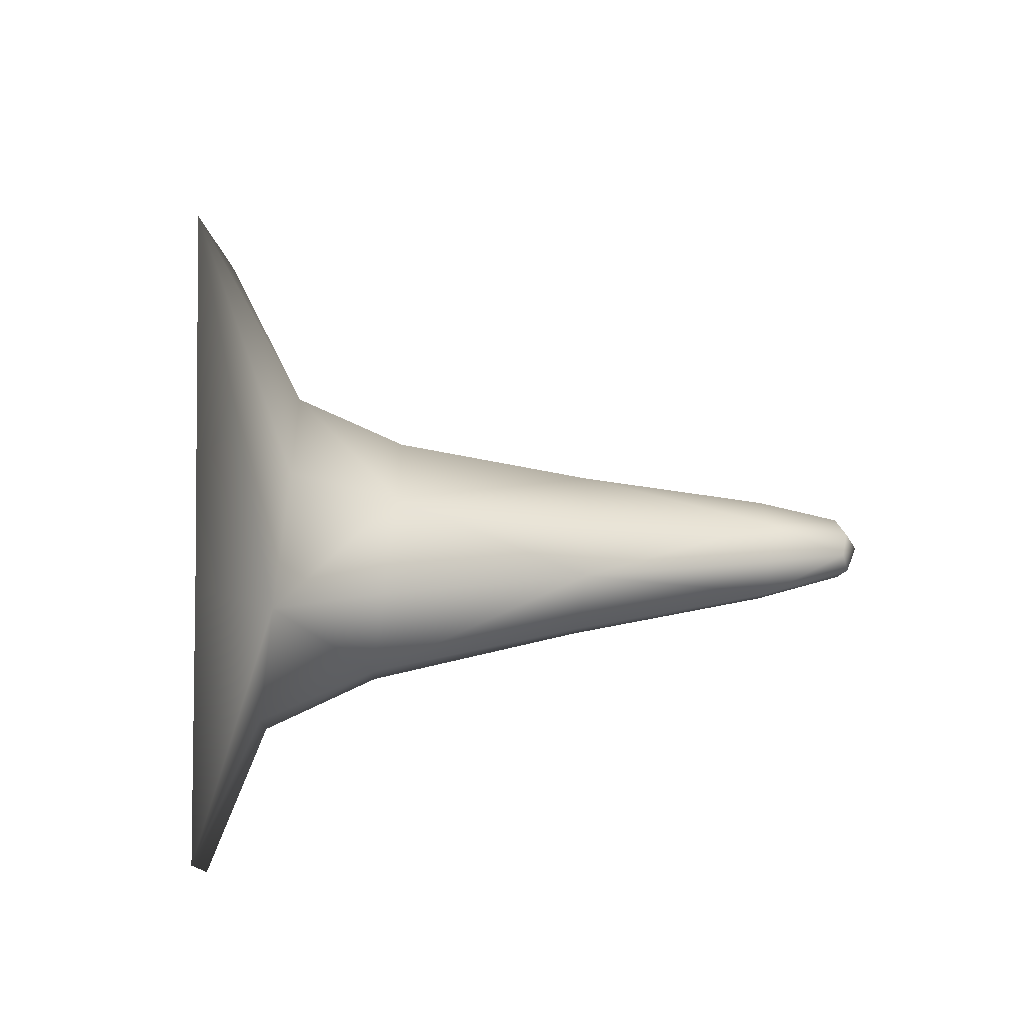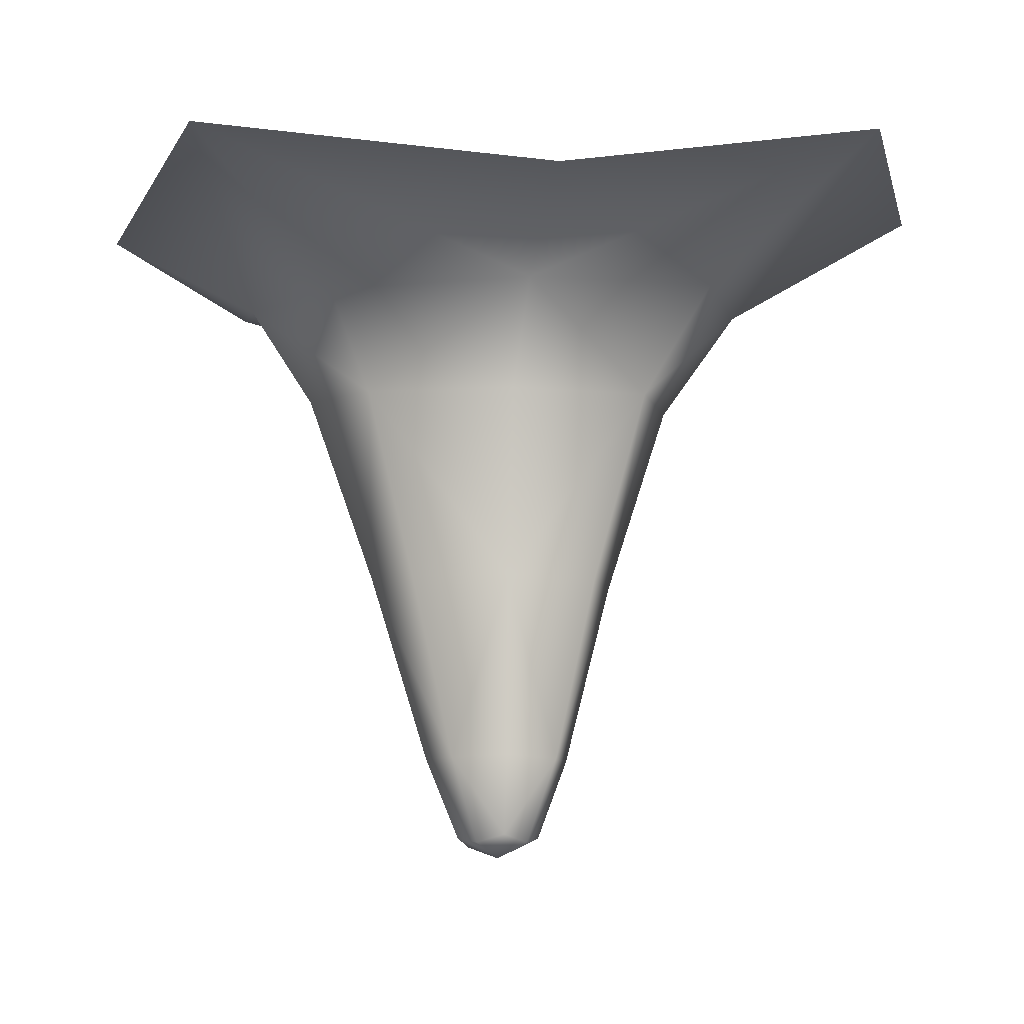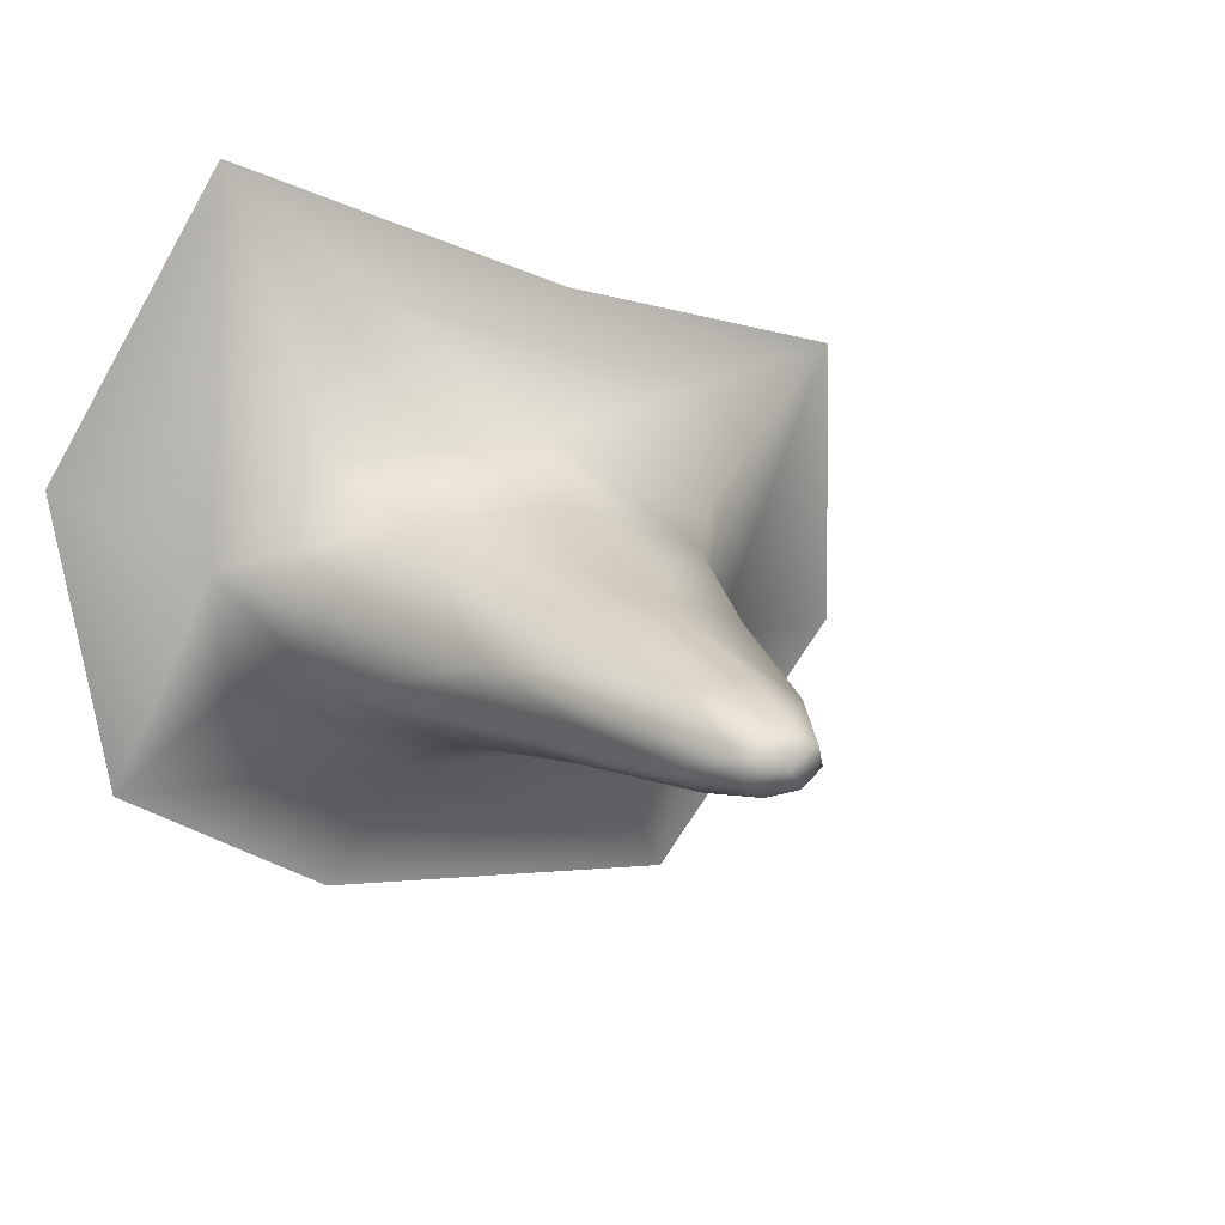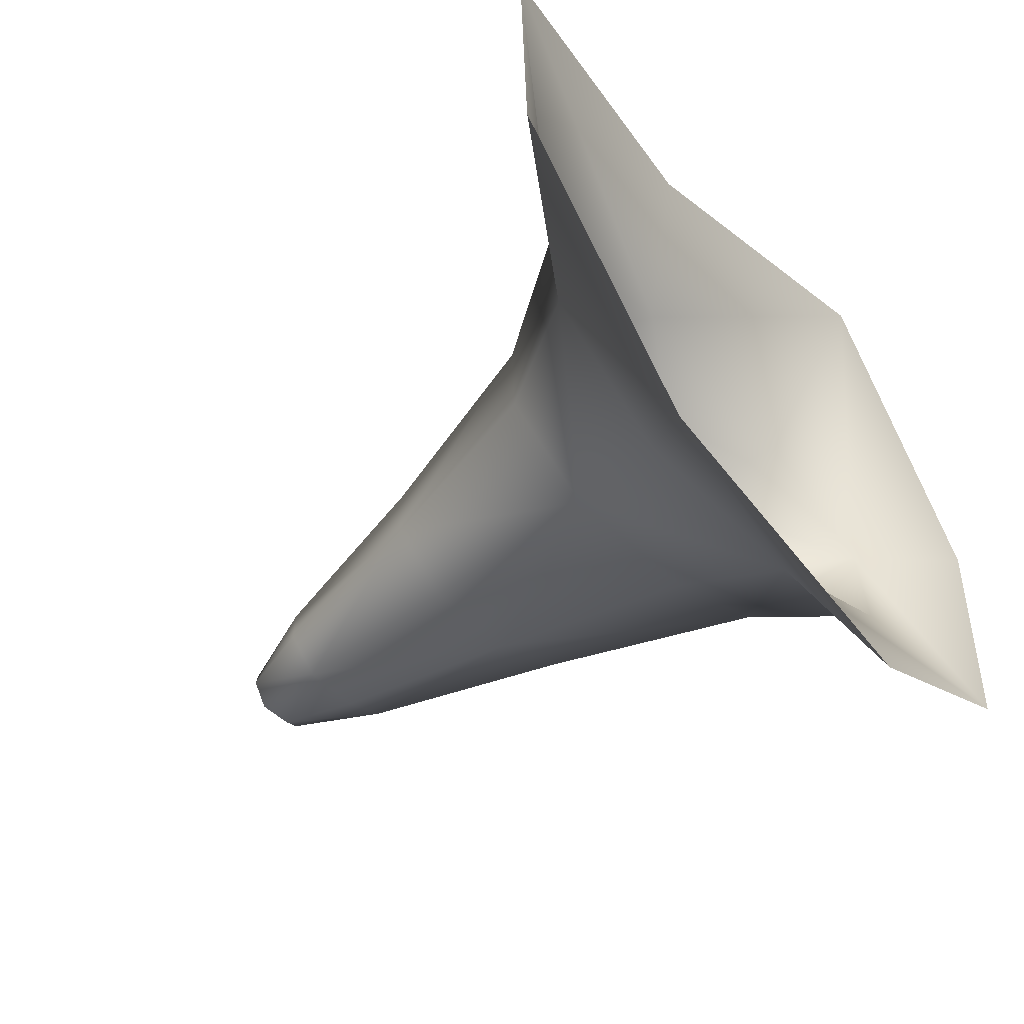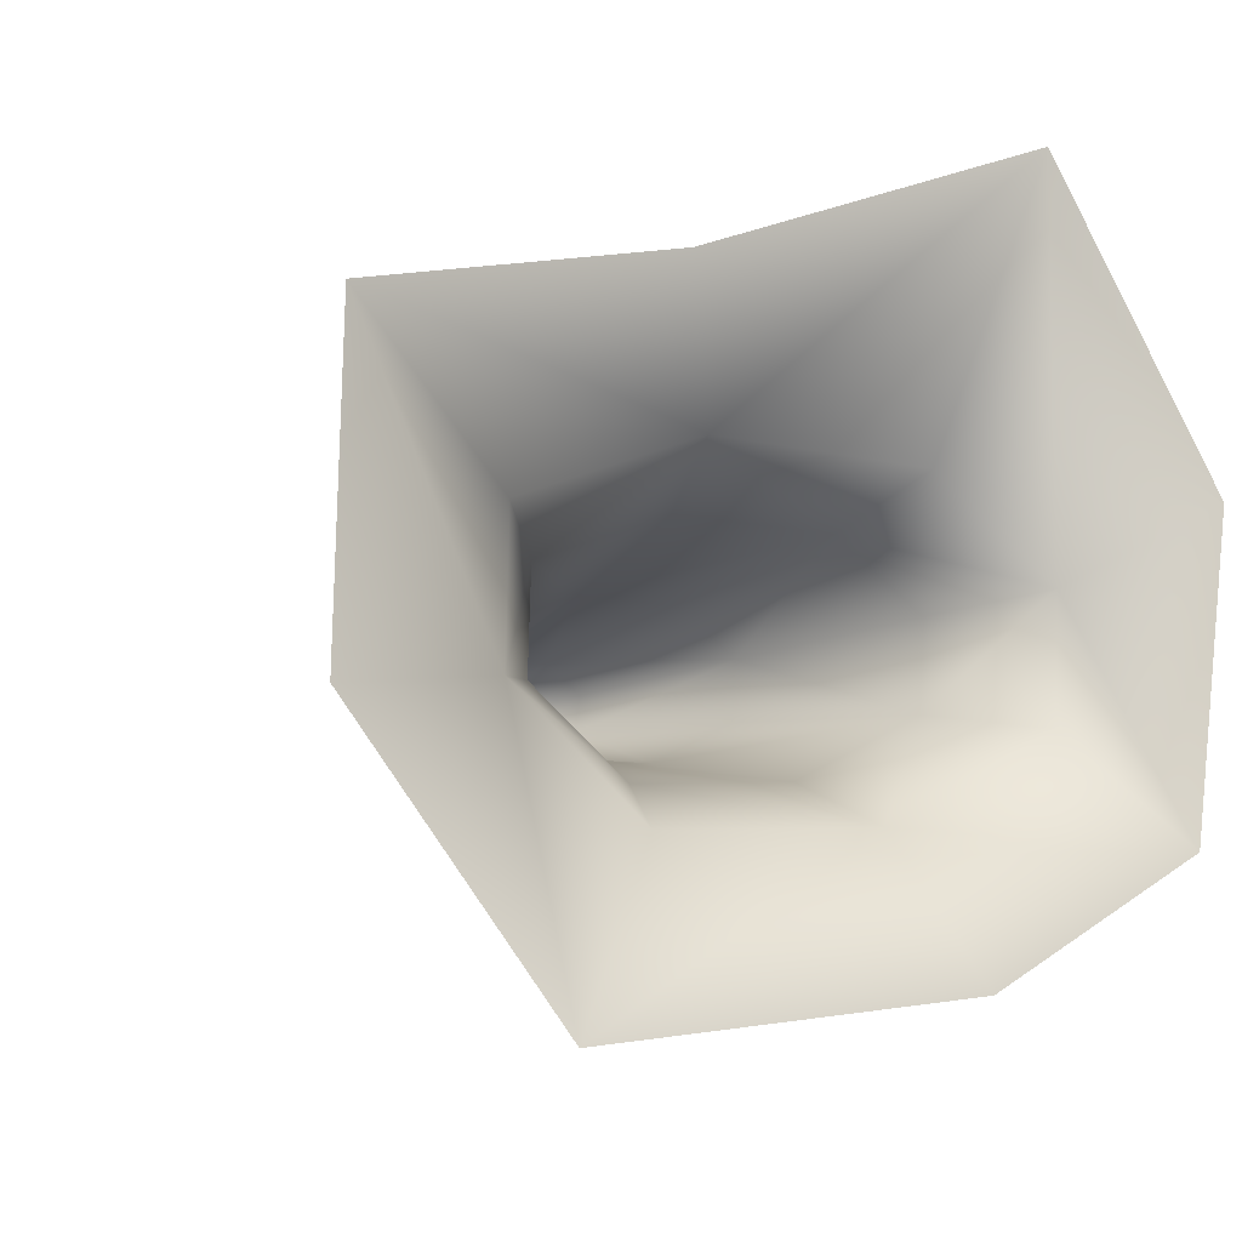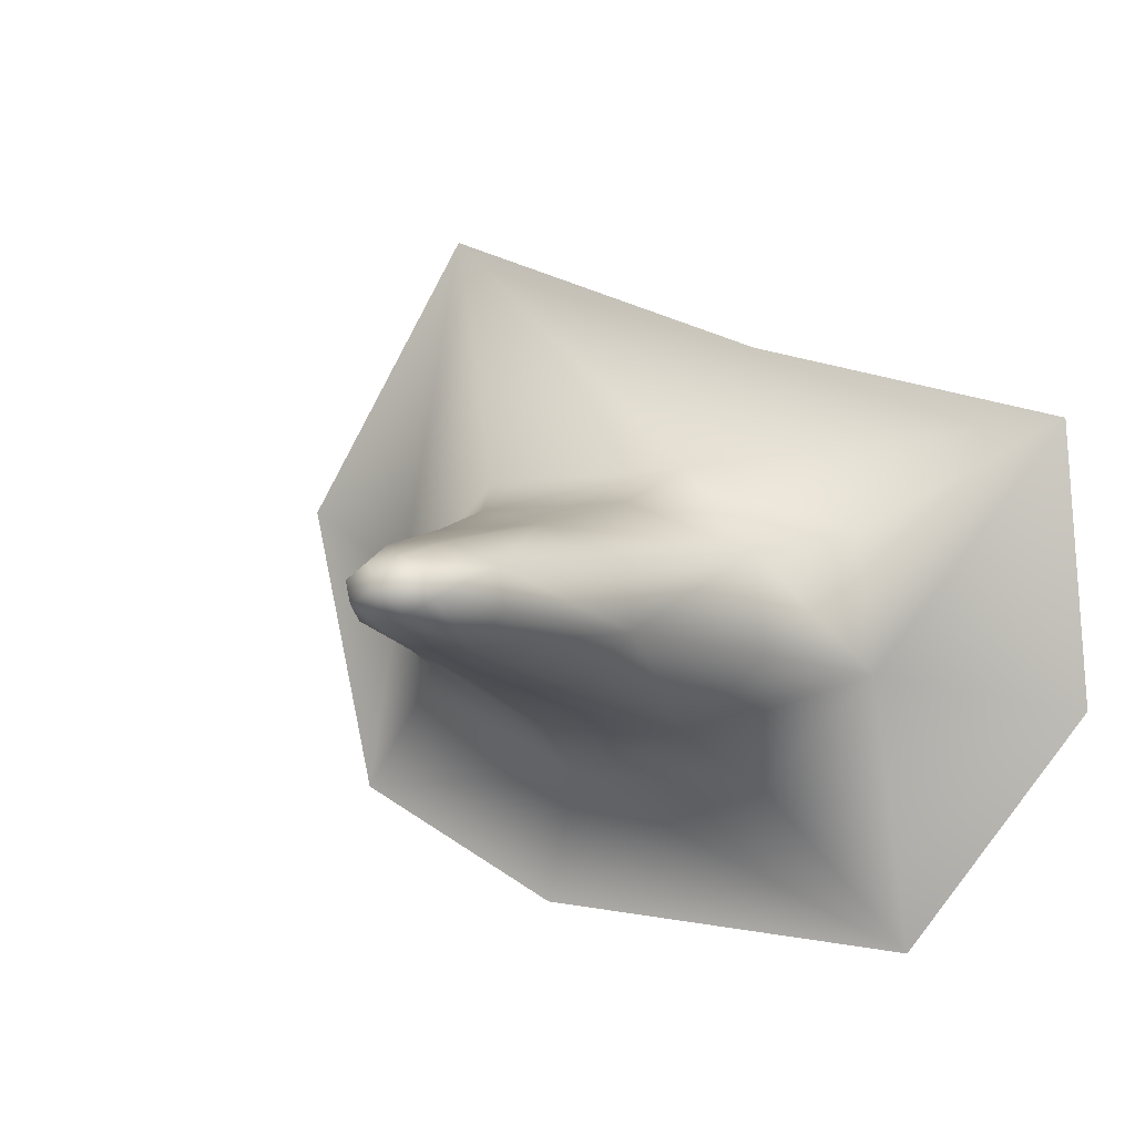
<metadata>
{"format":"obj","ext":"obj","renderer":"f3d","projection":"perspective","resolution":1024,"background":"white","views":[{"elev":20.3,"azim":-93.2,"up":"+Z"},{"elev":-16.6,"azim":10.2,"up":"+Y"},{"elev":14.2,"azim":-25.8,"up":"+Z"},{"elev":-51.4,"azim":128.6,"up":"+Z"},{"elev":-10.0,"azim":151.4,"up":"+Z"},{"elev":-4.0,"azim":22.1,"up":"+Z"}]}
</metadata>
<code>
g Ps-MainStalag74
v 1604 -641 -6967
v 1614 -640.7 -6973
v 1616 -658.8 -6969
v 1611 -660.3 -6965
v 1626 -641.4 -6972
v 1622 -660.3 -6968
v 1618 -663.2 -6963
v 1618 -663.2 -6963
v 1615 -660.3 -6958
v 1610 -658.8 -6961
v 1611 -660.3 -6965
v 1610 -641.8 -6953
v 1603 -641 -6959
v 1626 -641.4 -6972
v 1633 -641.4 -6966
v 1627 -658.8 -6965
v 1622 -660.3 -6968
v 1633 -642.1 -6958
v 1626 -660.3 -6960
v 1622 -641.7 -6953
v 1621 -658.8 -6957
v 1545 -516.4 -6999
v 1590 -515.6 -7026
v 1602 -529.4 -6997
v 1565 -530.1 -6977
v 1673 -507.7 -7036
v 1647 -530.8 -6999
v 1638 -555.6 -6988
v 1605 -553.7 -6987
v 1578 -553.5 -6973
v 1575 -556.2 -6954
v 1561 -533.8 -6951
v 1593 -559.5 -6939
v 1585 -537.4 -6930
v 1570 -521.8 -6872
v 1533 -520.8 -6934
v 1673 -507.7 -7036
v 1714 -509.4 -6983
v 1673 -533.8 -6975
v 1647 -530.8 -6999
v 1711 -513.4 -6919
v 1671 -536.7 -6945
v 1655 -560.3 -6950
v 1656 -558.2 -6971
v 1638 -555.6 -6988
v 1643 -523.6 -6901
v 1632 -538.1 -6929
v 1626 -560.8 -6939
v 1592 -598 -6969
v 1590 -599.4 -6957
v 1602 -601.3 -6947
v 1624 -602.2 -6946
v 1642 -602.1 -6954
v 1643 -601 -6968
v 1631 -599.5 -6979
v 1610 -598.3 -6978
v 1631 -599.5 -6979
f 39 38 41
f 38 39 37
f 40 37 39
f 39 45 40
f 45 39 44
f 44 54 45
f 54 44 43
f 39 43 44
f 43 39 42
f 41 42 39
f 42 41 47
f 46 47 41
f 47 46 35
f 47 43 42
f 43 47 48
f 54 18 15
f 18 54 53
f 43 53 54
f 53 43 52
f 48 52 43
f 52 48 33
f 47 33 48
f 33 47 34
f 35 34 47
f 34 35 32
f 36 32 35
f 32 36 22
f 52 18 53
f 18 52 20
f 32 33 34
f 33 32 31
f 20 21 18
f 21 20 12
f 52 12 20
f 12 52 51
f 33 51 52
f 51 33 50
f 31 50 33
f 50 31 30
f 32 30 31
f 30 32 25
f 22 25 32
f 25 22 24
f 23 24 22
f 24 23 26
f 12 51 50
f 30 25 24
f 12 9 21
f 26 27 24
f 30 49 50
f 24 29 30
f 29 24 28
f 27 28 24
f 56 28 57
f 28 56 29
f 54 55 45
f 55 54 14
f 15 14 54
f 14 15 16
f 18 16 15
f 16 18 19
f 21 19 18
f 19 21 8
f 9 8 21
f 8 9 10
f 12 10 9
f 10 12 13
f 50 13 12
f 13 50 1
f 49 1 50
f 1 49 56
f 30 56 49
f 56 30 29
f 13 1 10
f 11 10 1
f 10 11 8
f 19 8 16
f 17 16 8
f 16 17 14
f 7 4 3
f 1 3 4
f 3 1 2
f 56 2 1
f 2 56 5
f 57 5 56
f 2 5 3
f 6 3 5
f 3 6 7

</code>
